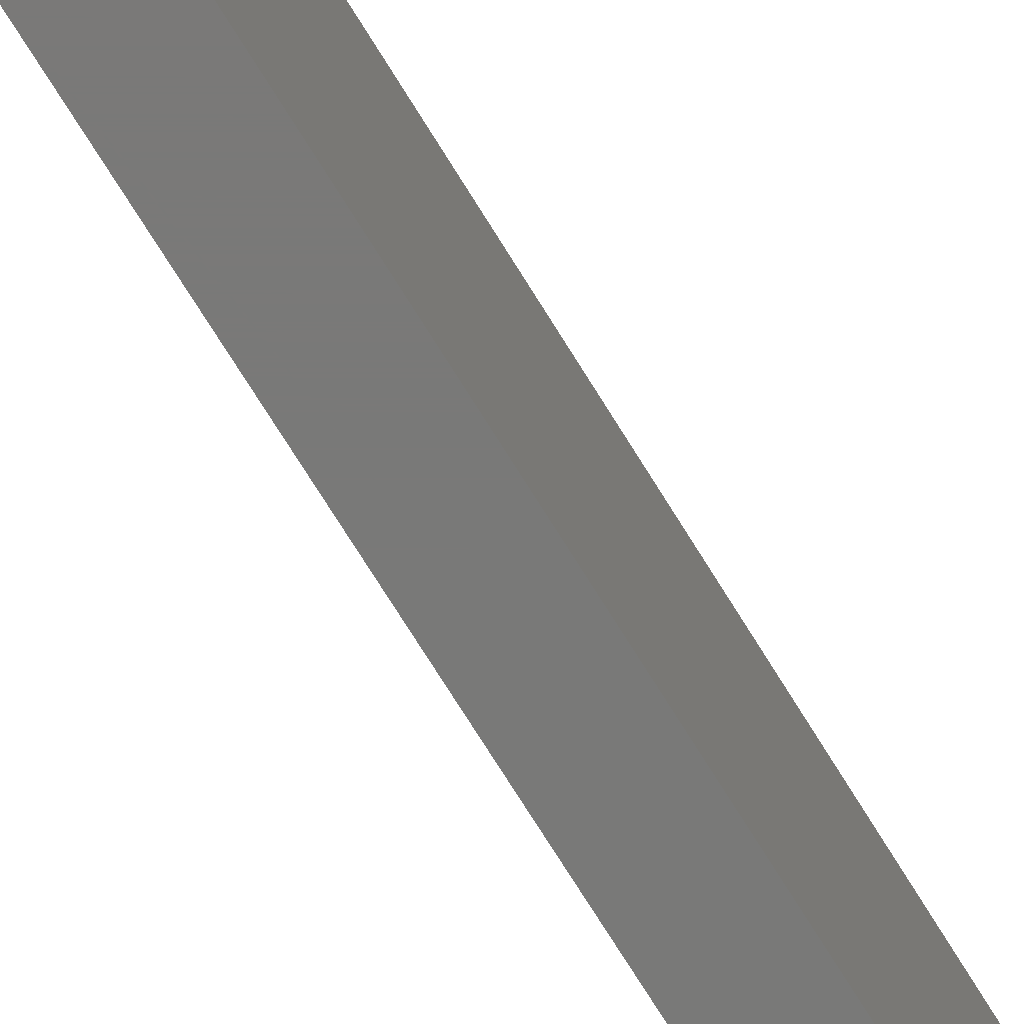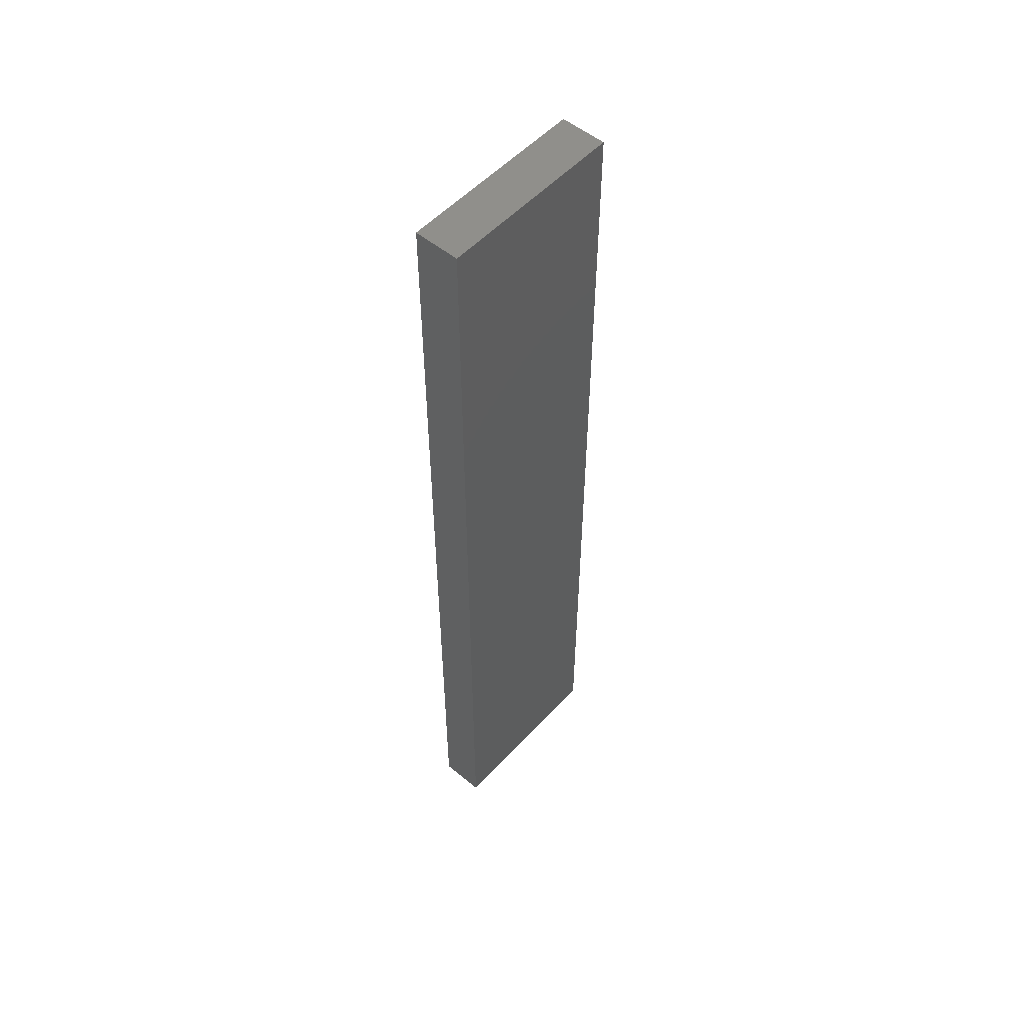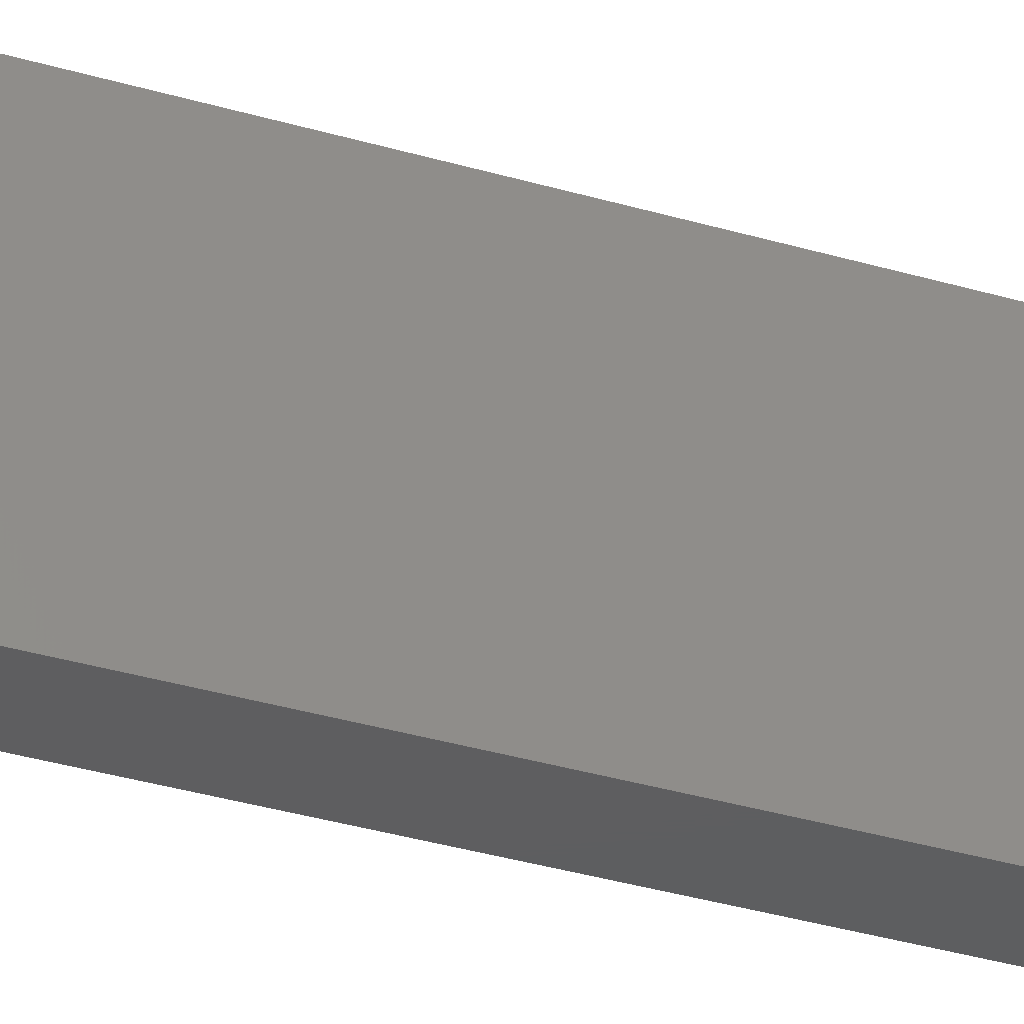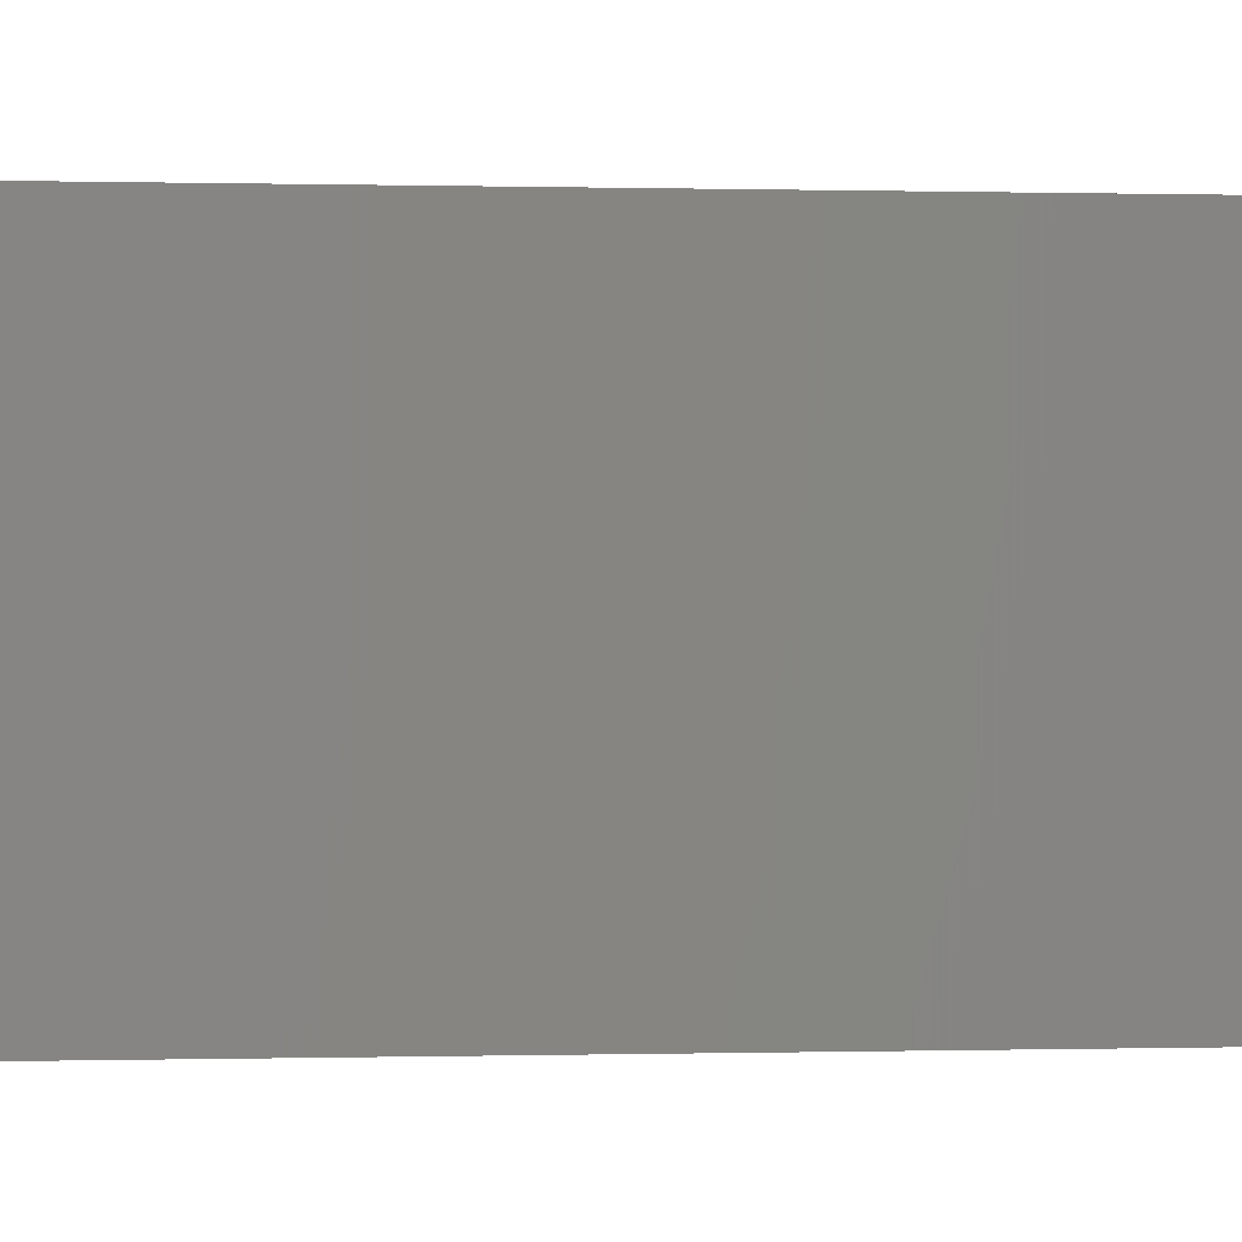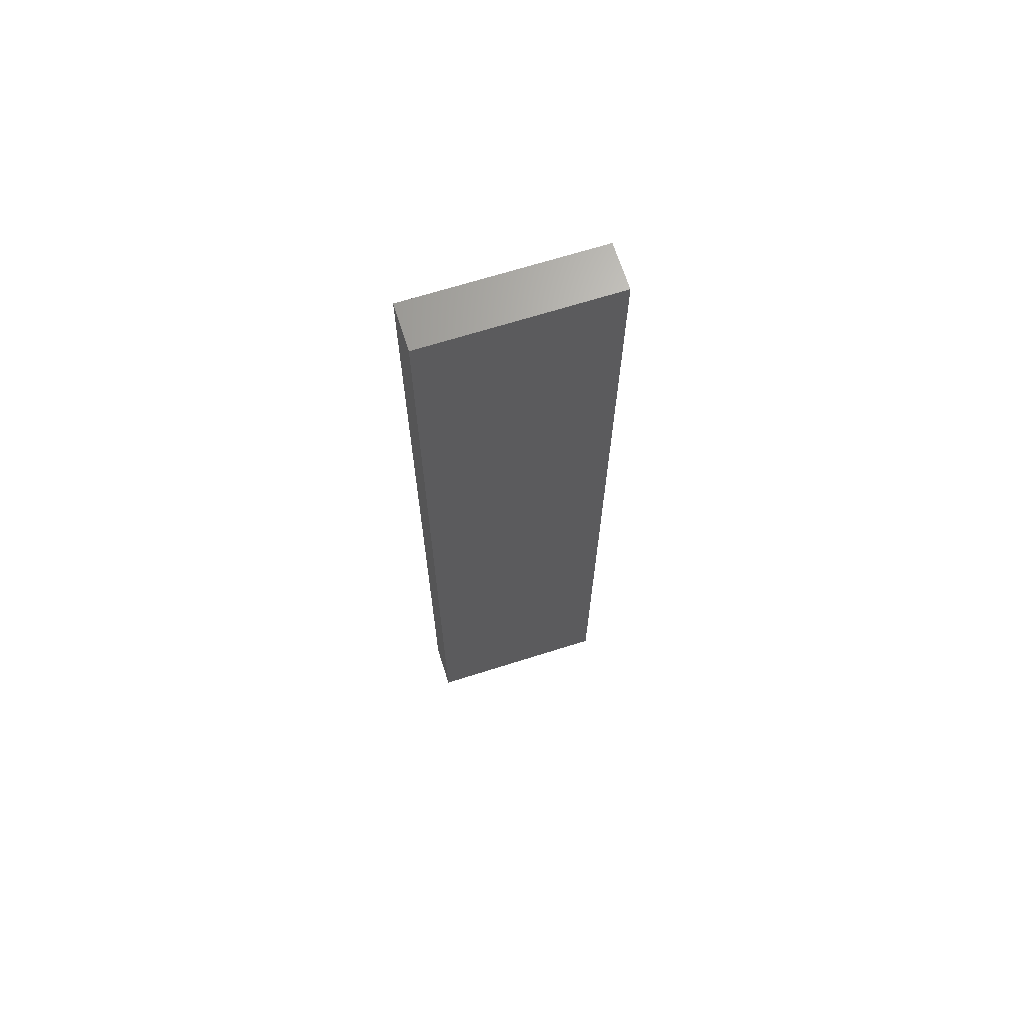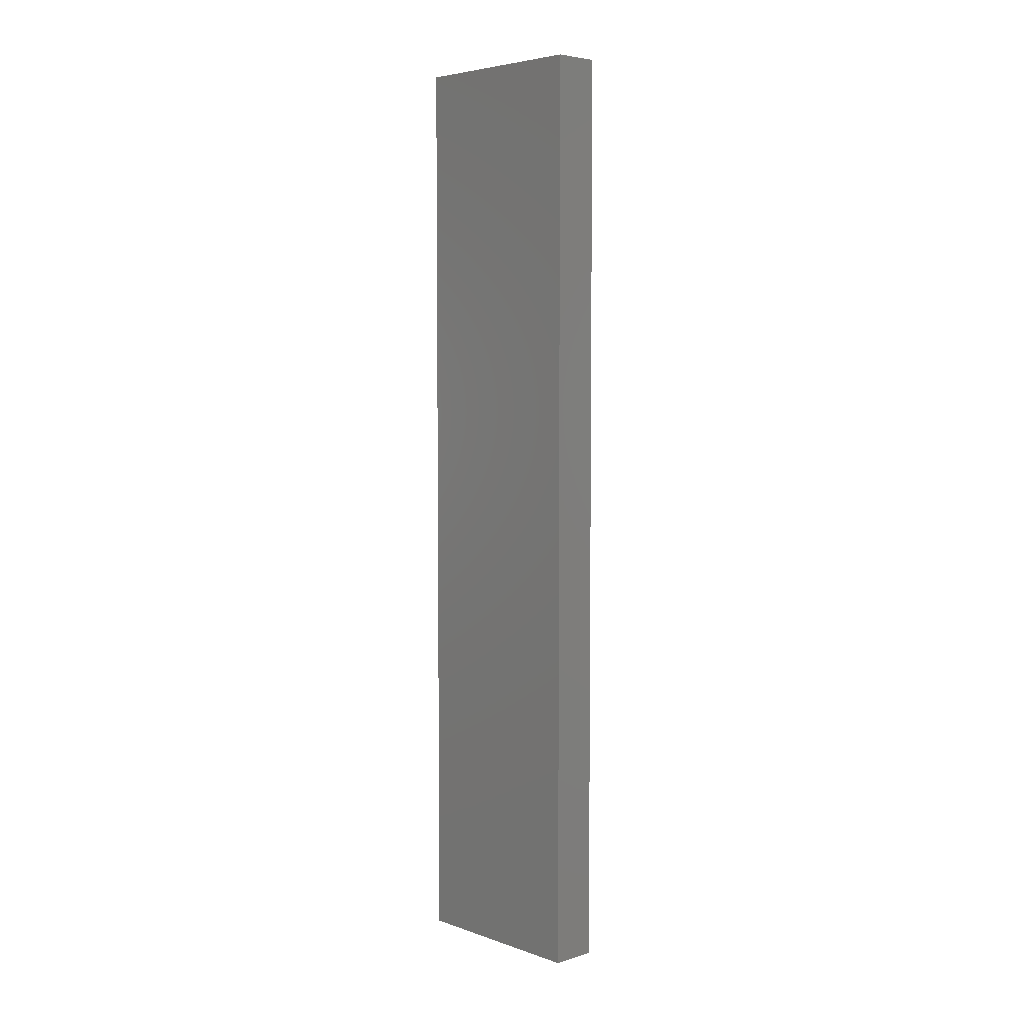
<metadata>
{"format":"stl","ext":"stl","renderer":"f3d","projection":"perspective","resolution":1024,"background":"white","views":[{"elev":-72.2,"azim":31.6,"up":"+Y"},{"elev":53.4,"azim":-138.6,"up":"+Z"},{"elev":-35.4,"azim":-111.4,"up":"+Y"},{"elev":0.0,"azim":77.6,"up":"+Y"},{"elev":67.7,"azim":72.4,"up":"+Z"},{"elev":4.9,"azim":-43.2,"up":"+Z"}]}
</metadata>
<code>
# stl→obj: 8 verts, 12 faces
v 0 0 1.72
v 0 0.35 1.72
v 0 0 0
v 0 0.35 0
v 0.085 0 0
v 0.085 0.35 0
v 0.085 0 1.72
v 0.085 0.35 1.72
f 1 2 3
f 2 4 3
f 5 1 3
f 6 5 3
f 4 6 3
f 7 1 5
f 6 7 5
f 7 2 1
f 6 8 7
f 8 2 7
f 2 8 4
f 8 6 4

</code>
